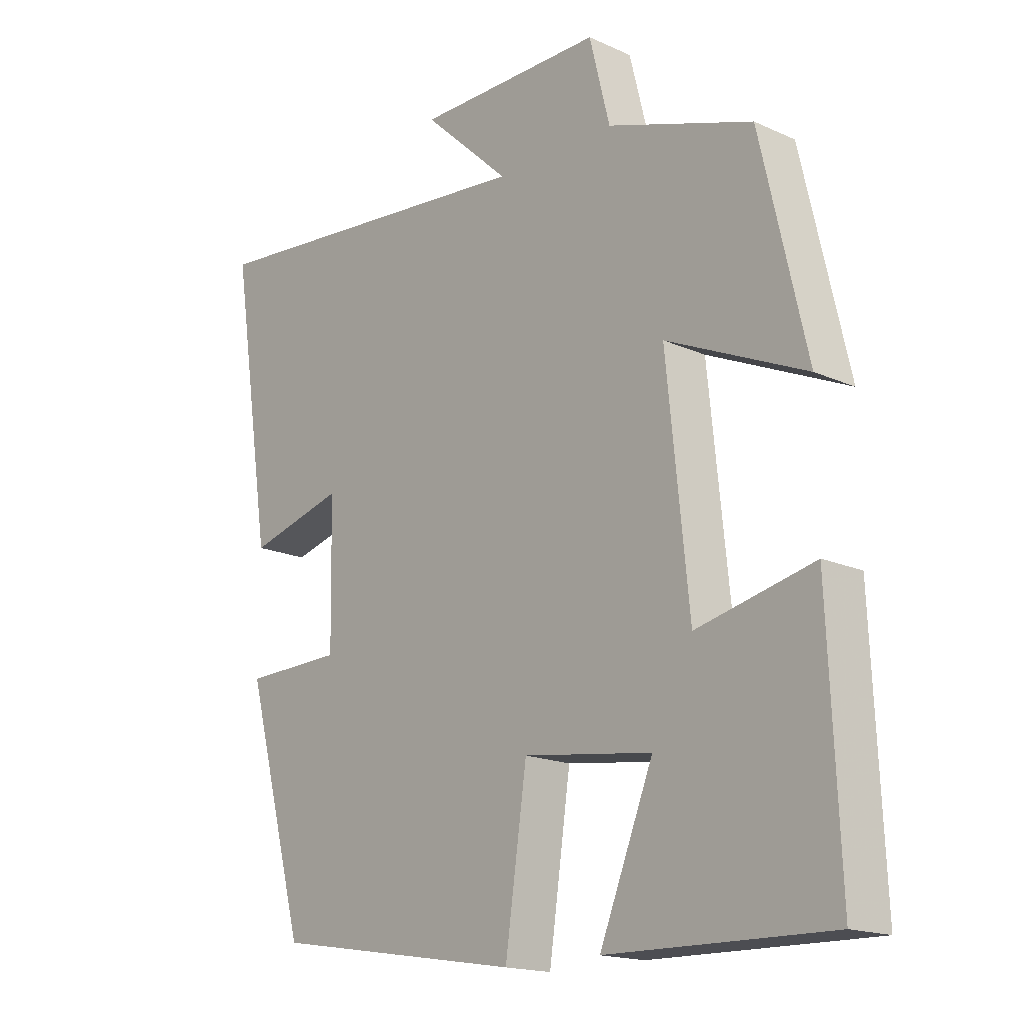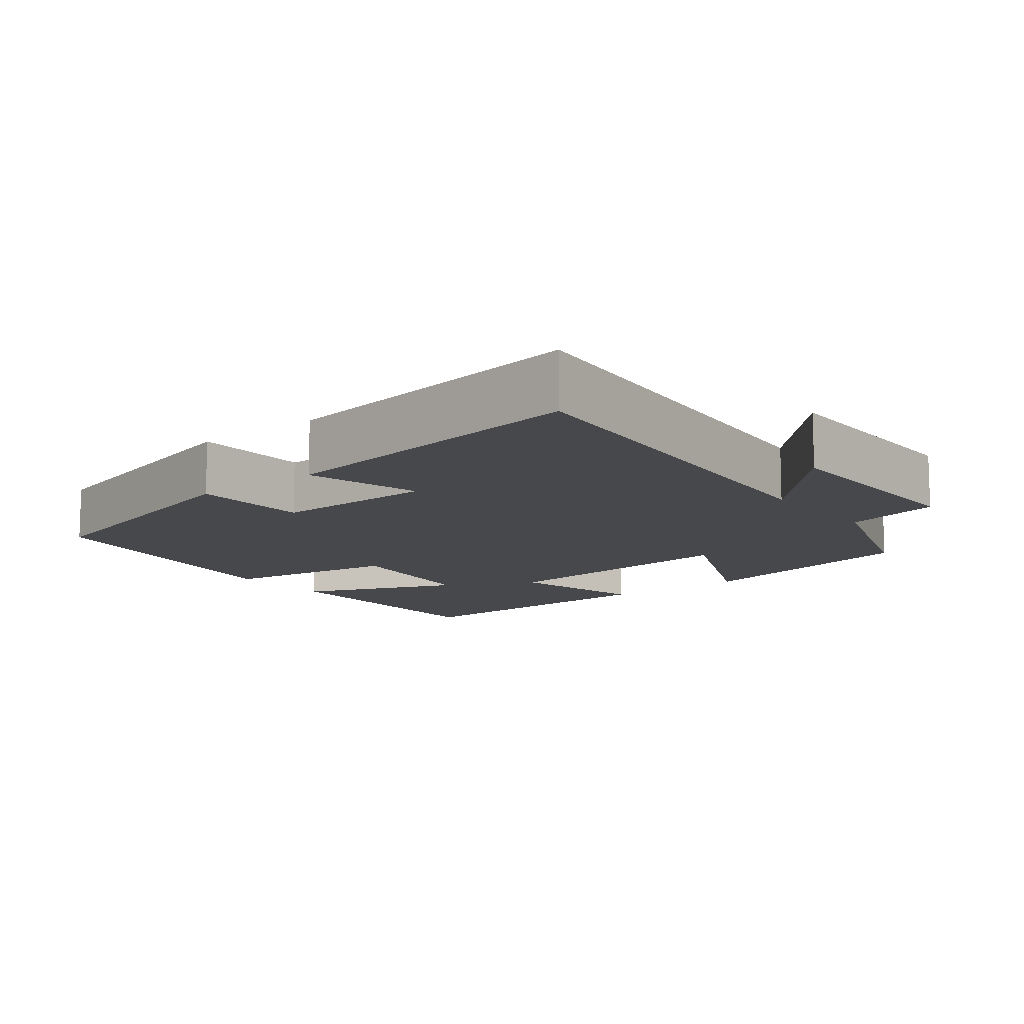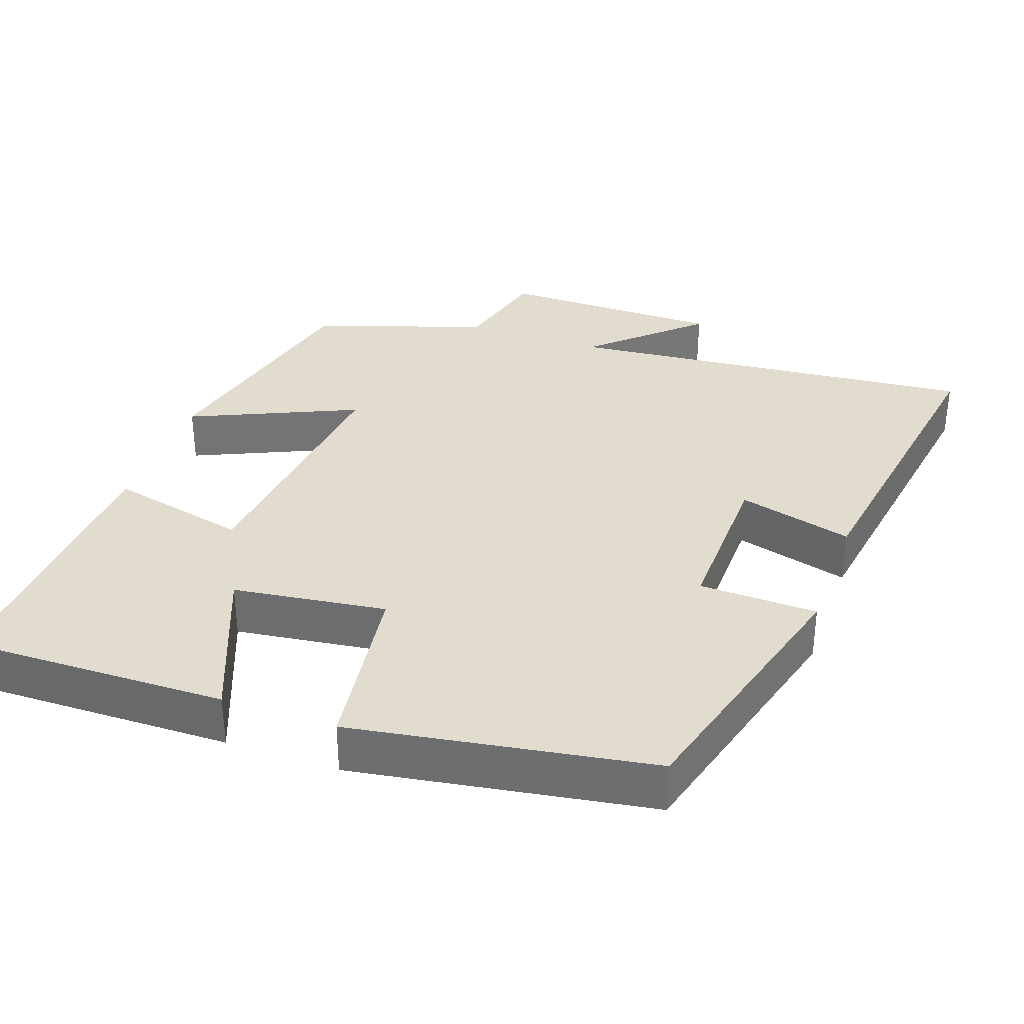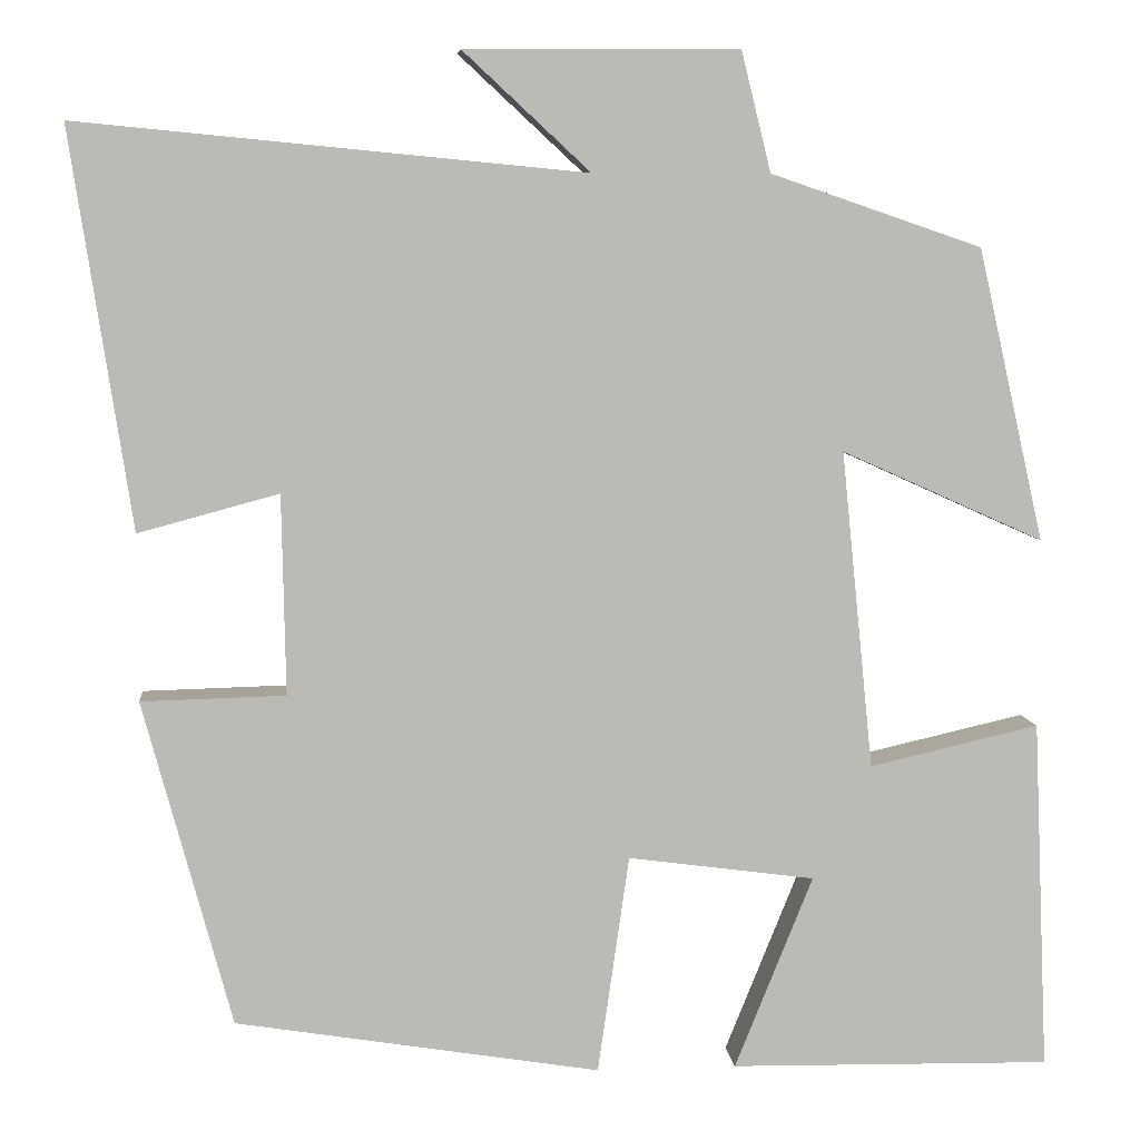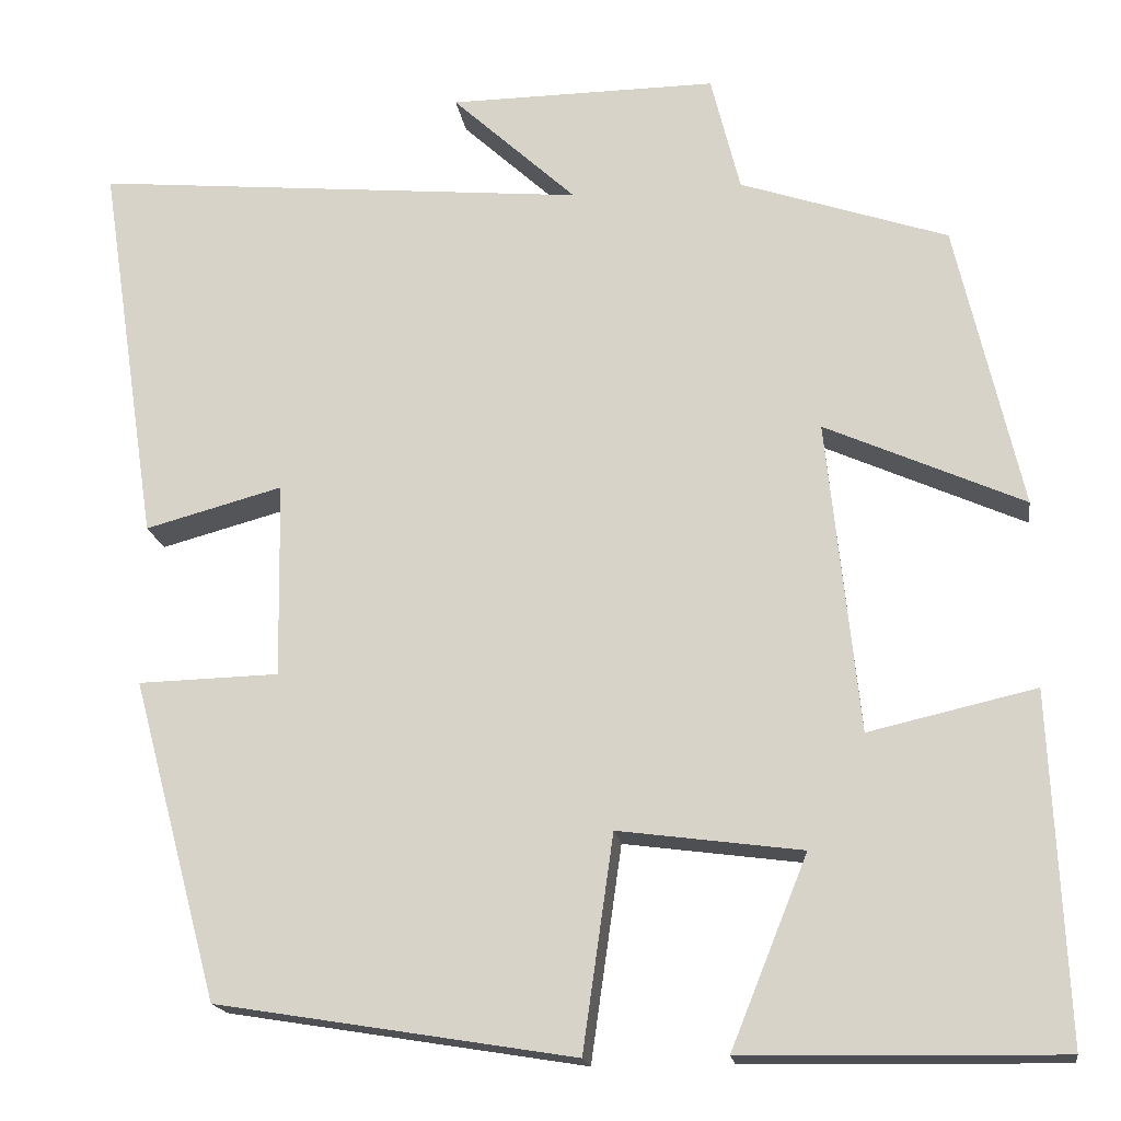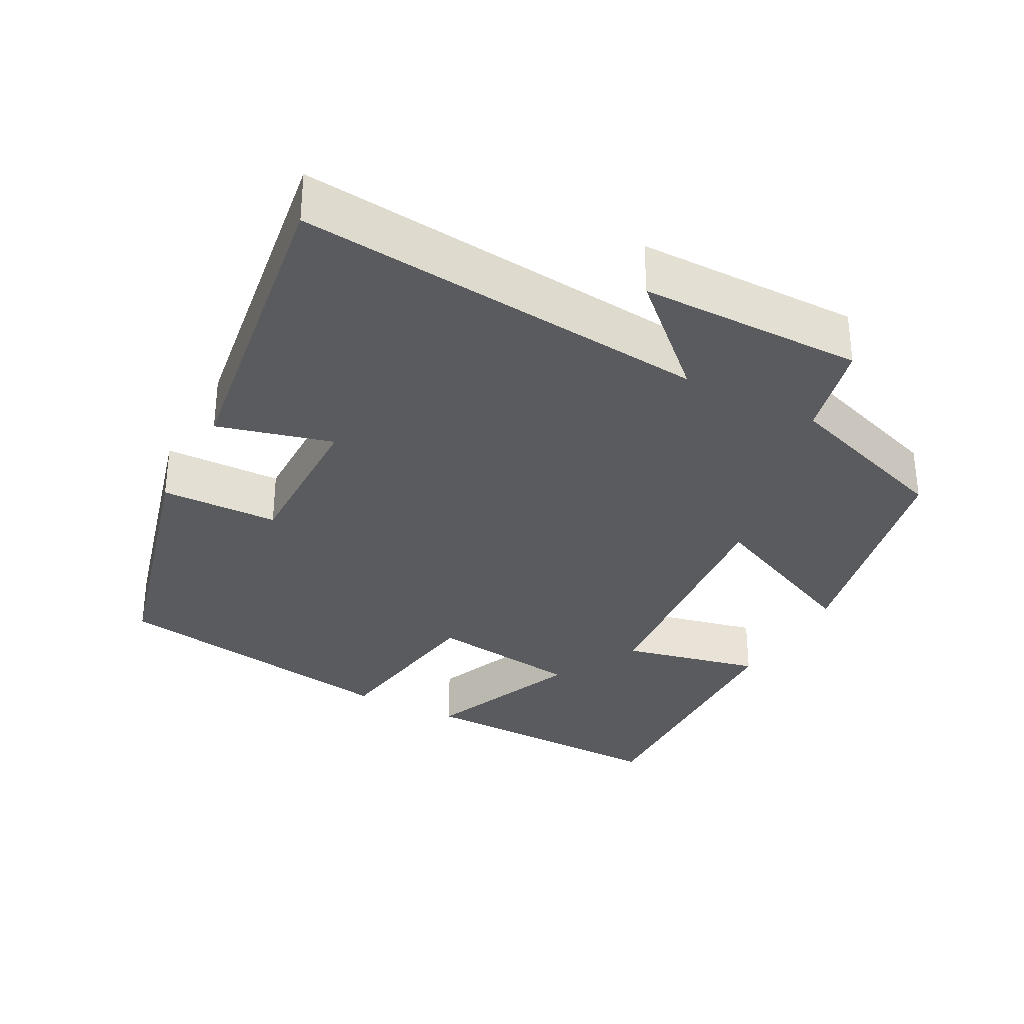
<metadata>
{"format":"obj","ext":"obj","renderer":"f3d","projection":"perspective","resolution":1024,"background":"white","views":[{"elev":-17.1,"azim":47.9,"up":"+Z"},{"elev":-11.5,"azim":-51.9,"up":"+Y"},{"elev":34.1,"azim":-160.4,"up":"+Y"},{"elev":6.9,"azim":-5.6,"up":"+Z"},{"elev":-17.9,"azim":8.2,"up":"+Z"},{"elev":-32.2,"azim":-28.3,"up":"+Y"}]}
</metadata>
<code>
v -0.567 0.07 0.554
v -0.005 0.07 0.5
v -0.146 0.07 0.631
v 0.158 0.07 0.633
v 0.191 0.07 0.5
v 0.426 0.07 0.42
v 0.5 0.07 0.095
v 0.275 0.07 0.196
v 0.311 0.07 -0.158
v 0.5 0.07 -0.115
v 0.517 0.07 -0.506
v 0.159 0.07 -0.5
v 0.246 0.07 -0.285
v 0.038 0.07 -0.257
v 0.003 0.07 -0.5
v -0.402 0.07 -0.434
v -0.5 0.07 -0.071
v -0.34 0.07 -0.067
v -0.344 0.07 0.155
v -0.5 0.07 0.113
v -0.567 0 0.554
v -0.005 0 0.5
v -0.146 0 0.631
v 0.158 0 0.633
v 0.191 0 0.5
v 0.426 0 0.42
v 0.5 0 0.095
v 0.275 0 0.196
v 0.311 0 -0.158
v 0.5 0 -0.115
v 0.517 0 -0.506
v 0.159 0 -0.5
v 0.246 0 -0.285
v 0.038 0 -0.257
v 0.003 0 -0.5
v -0.402 0 -0.434
v -0.5 0 -0.071
v -0.34 0 -0.067
v -0.344 0 0.155
v -0.5 0 0.113
f 19 20 1 2
f 18 19 2
f 15 16 17 18
f 14 15 18 2
f 13 14 2
f 10 11 12 13
f 9 10 13
f 8 9 13 2
f 5 6 7 8
f 5 8 2
f 2 3 4 5
f 22 21 40 39
f 22 39 38
f 38 37 36 35
f 22 38 35 34
f 22 34 33
f 33 32 31 30
f 33 30 29
f 22 33 29 28
f 28 27 26 25
f 22 28 25
f 25 24 23 22
f 1 21 22 2
f 2 22 23 3
f 3 23 24 4
f 4 24 25 5
f 5 25 26 6
f 6 26 27 7
f 7 27 28 8
f 8 28 29 9
f 9 29 30 10
f 10 30 31 11
f 11 31 32 12
f 12 32 33 13
f 13 33 34 14
f 14 34 35 15
f 15 35 36 16
f 16 36 37 17
f 17 37 38 18
f 18 38 39 19
f 19 39 40 20
f 20 40 21 1

</code>
